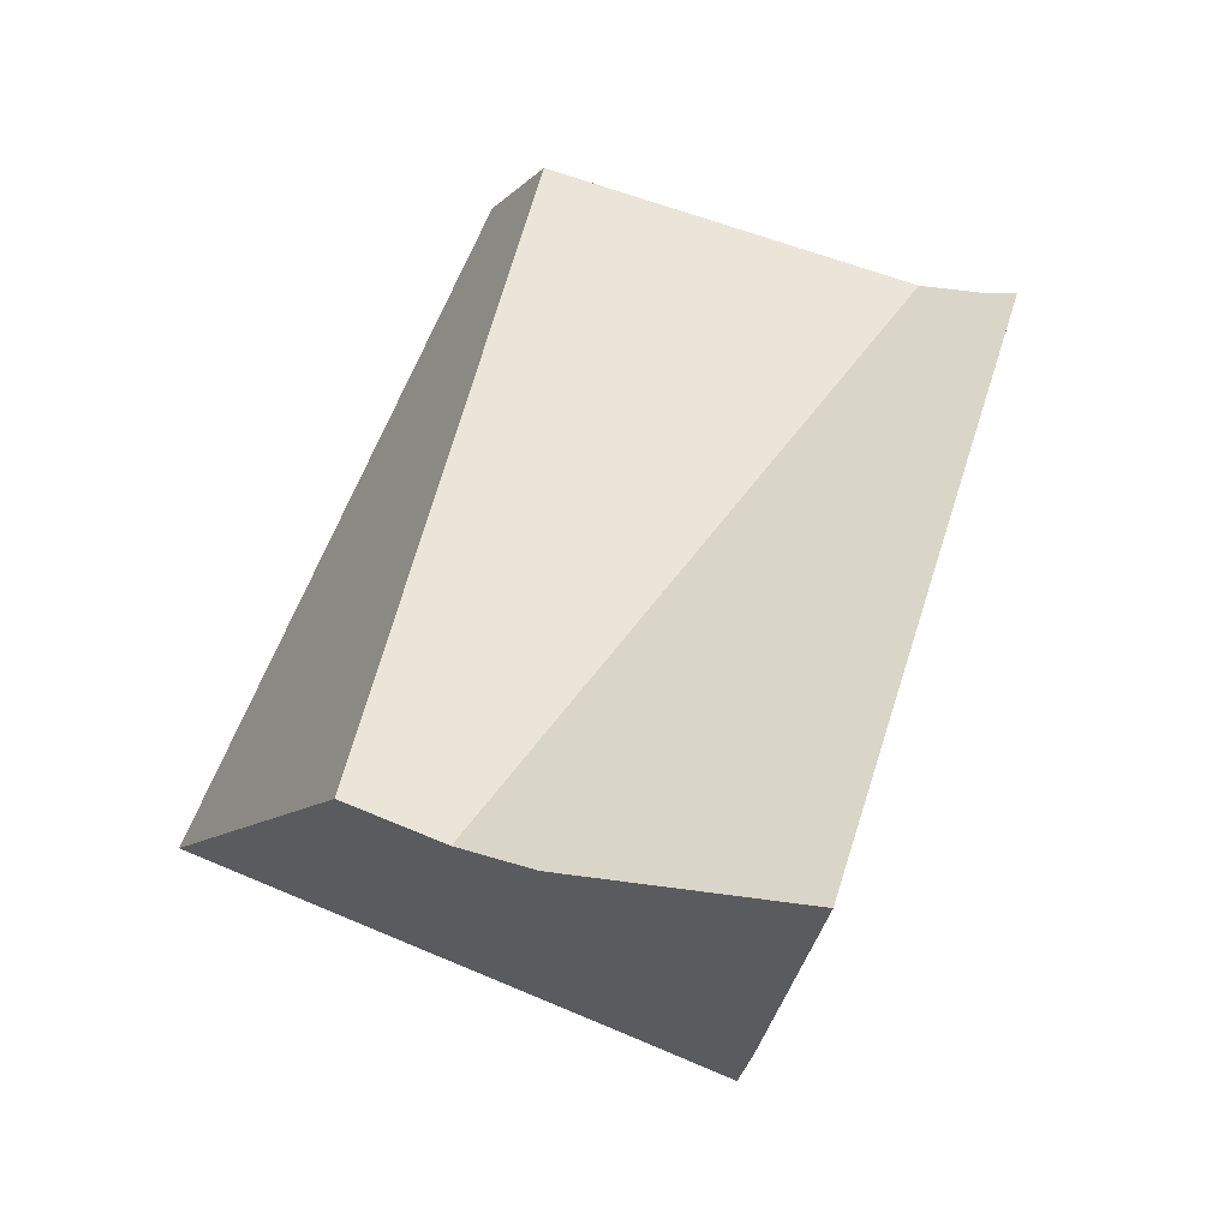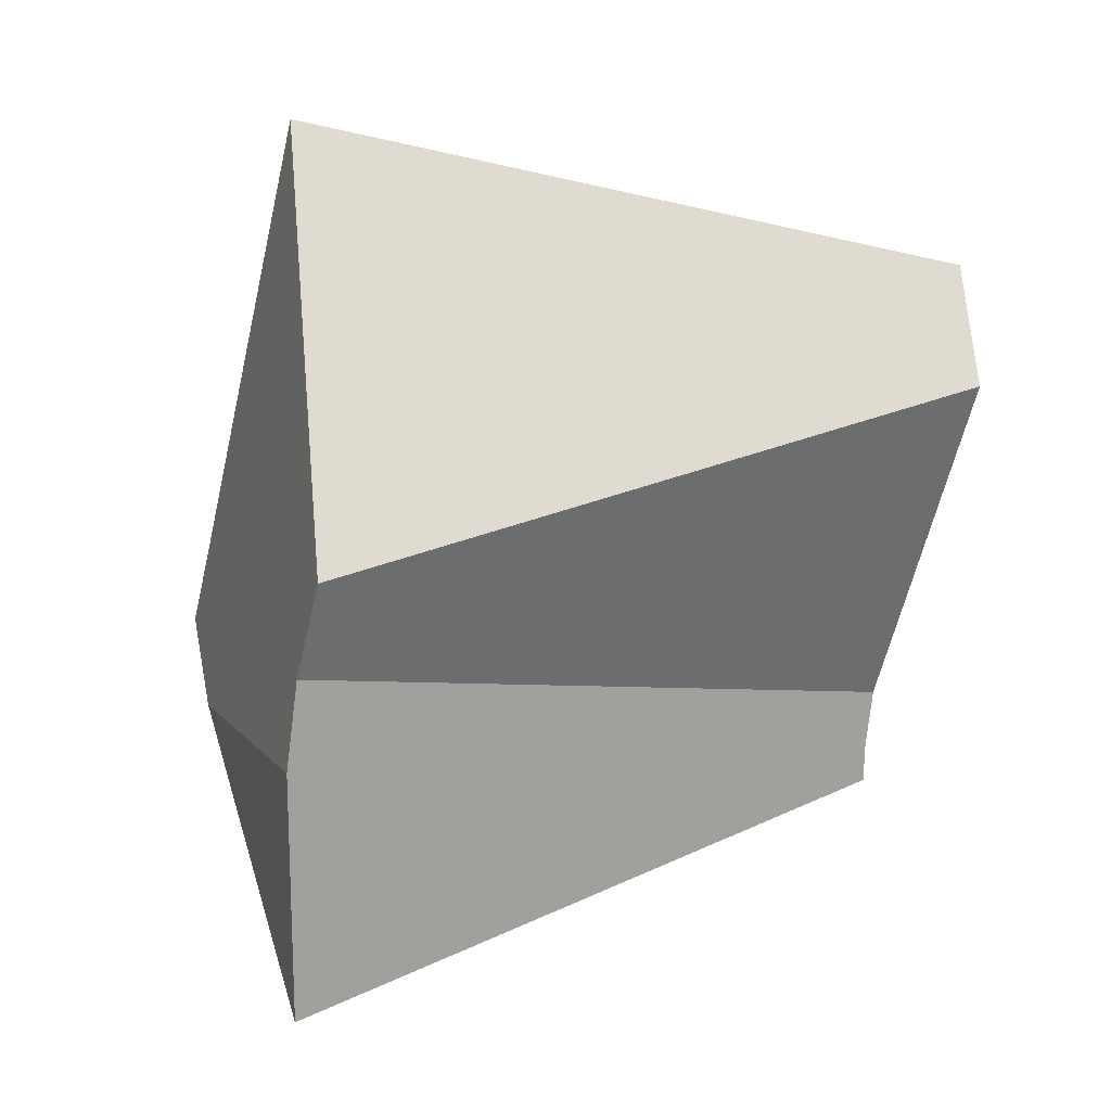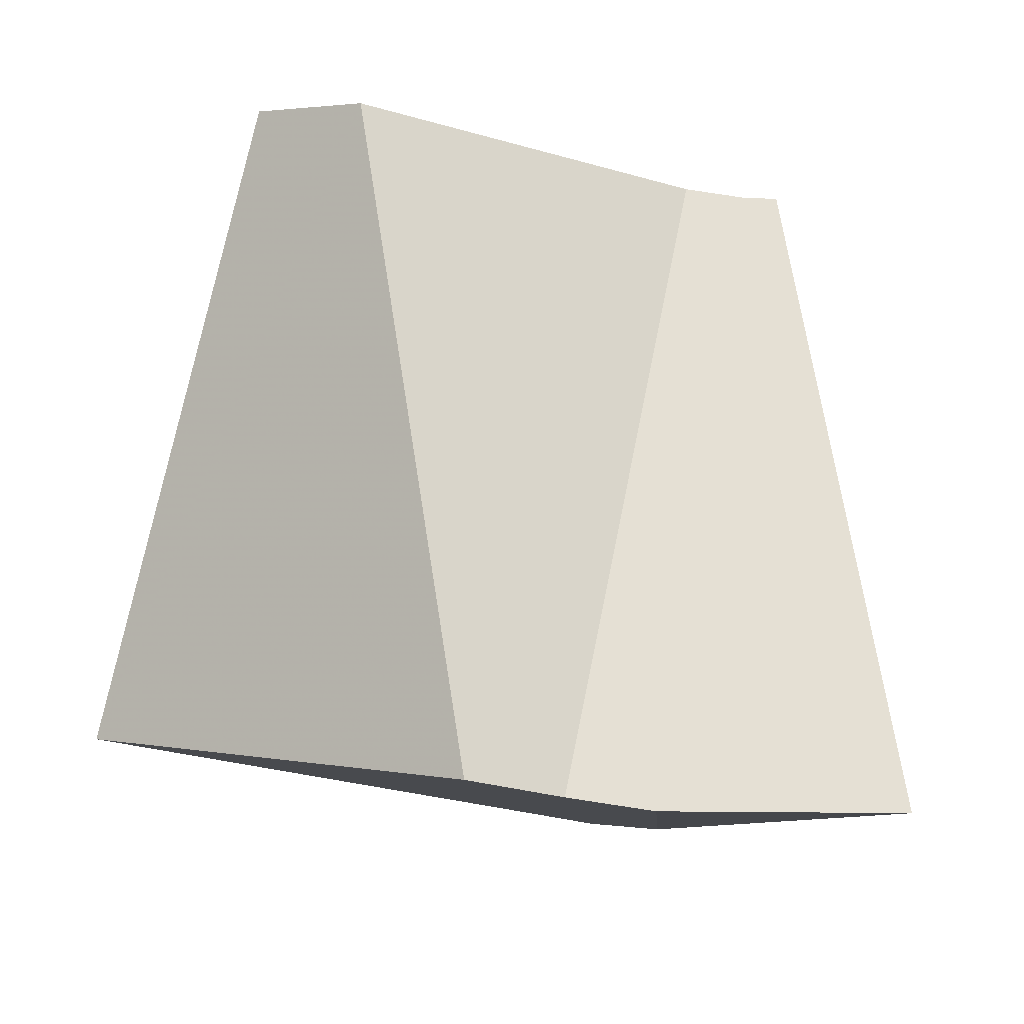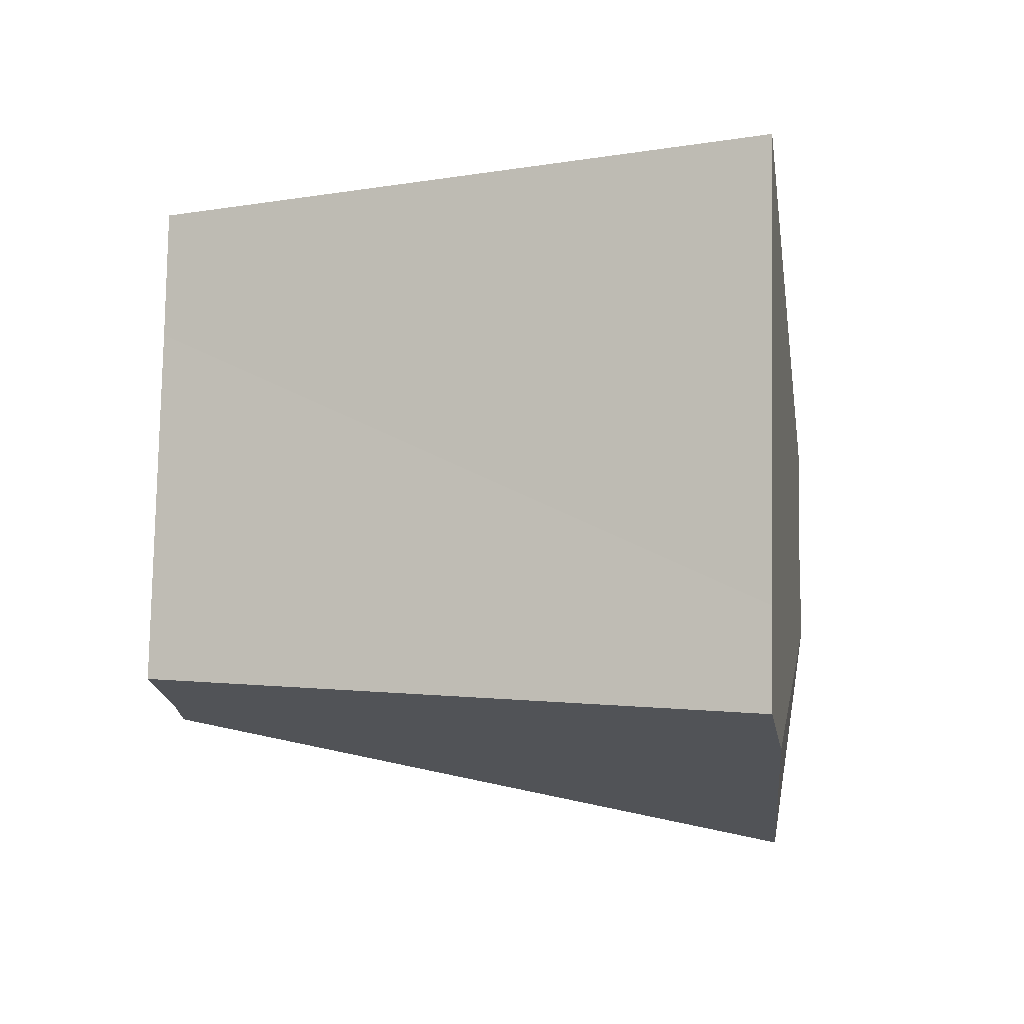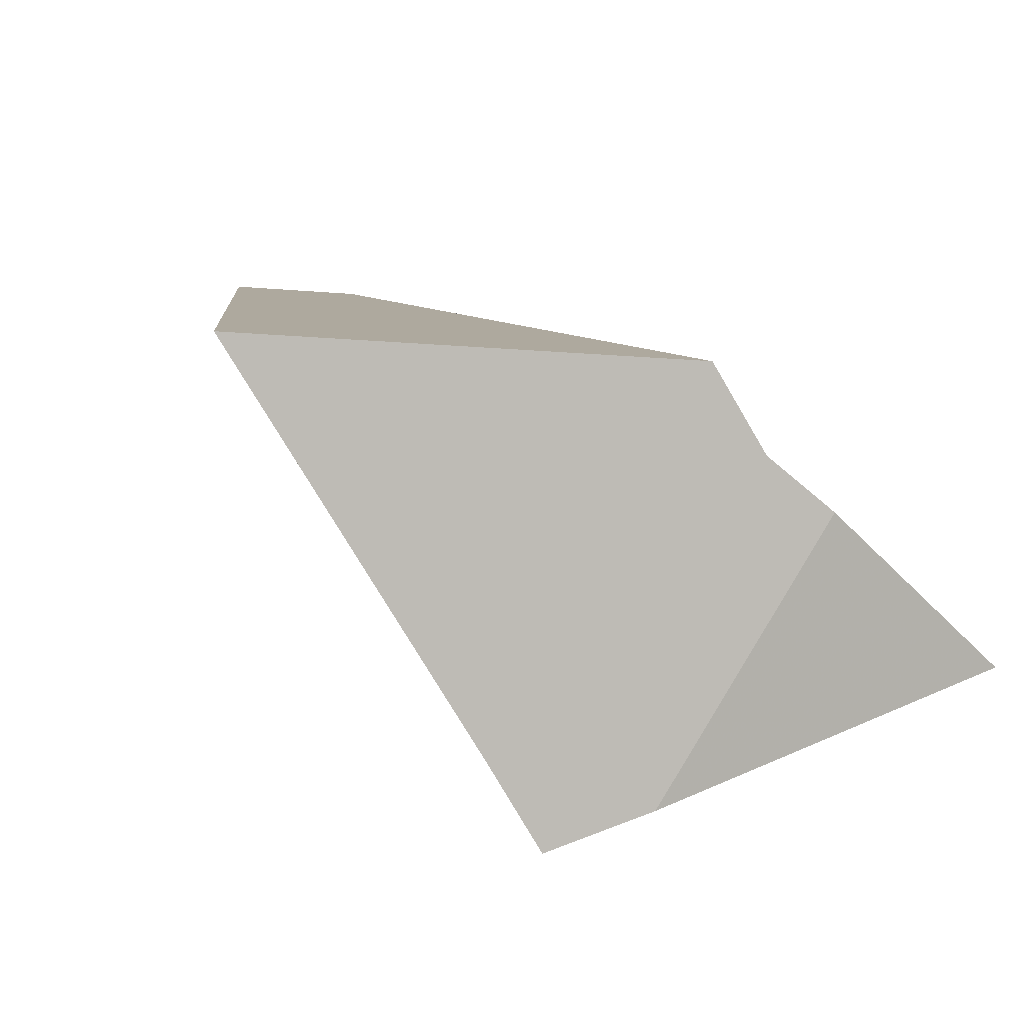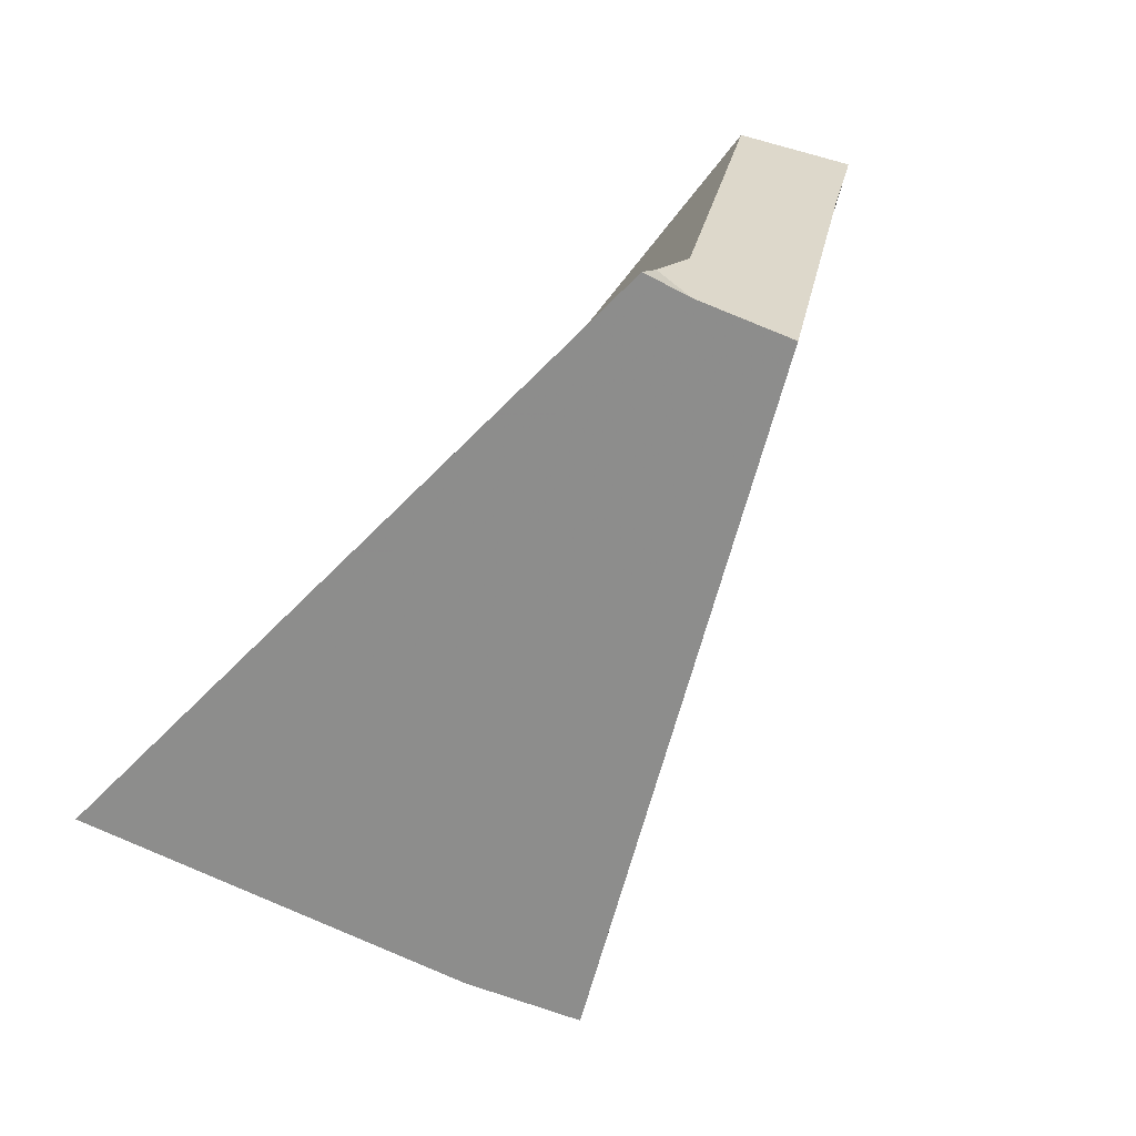
<metadata>
{"format":"obj","ext":"obj","renderer":"f3d","projection":"perspective","resolution":1024,"background":"white","views":[{"elev":2.1,"azim":-48.1,"up":"+Z"},{"elev":5.4,"azim":-76.5,"up":"+Y"},{"elev":23.1,"azim":-82.5,"up":"+Z"},{"elev":20.9,"azim":133.3,"up":"+Y"},{"elev":-54.6,"azim":-125.2,"up":"+Z"},{"elev":6.5,"azim":33.3,"up":"+Z"}]}
</metadata>
<code>
v -0.3603 0.01561 -0.1329
v -0.3575 0.008677 -0.1355
v -0.3569 0.00205 -0.1365
v -0.3532 -0.01643 -0.1373
v -0.3459 0.04731 -0.1396
v -0.336 0.003263 -0.1502
v -0.3333 0.01612 -0.1508
v -0.3304 0.009208 -0.1534
v -0.3288 0.0281 -0.09187
v -0.3247 0.0371 -0.09381
v -0.3211 0.02825 -0.09691
v -0.3184 0.003422 -0.1007
v -0.3179 -0.001368 -0.1014
v -0.3174 -0.003848 -0.1015
v -0.3153 -0.001416 -0.1031
v -0.3106 0.003569 -0.1058
f 8 2 1
f 12 1 2
f 7 1 5
f 1 9 5
f 7 8 1
f 12 9 1
f 6 3 2
f 2 3 12
f 8 6 2
f 6 4 3
f 3 4 14
f 13 12 3
f 13 3 14
f 16 4 6
f 14 4 15
f 15 4 16
f 11 7 5
f 5 9 10
f 10 11 5
f 16 6 8
f 16 8 7
f 11 16 7
f 10 9 11
f 11 9 16
f 9 12 16
f 13 15 12
f 12 15 16
f 14 15 13

</code>
